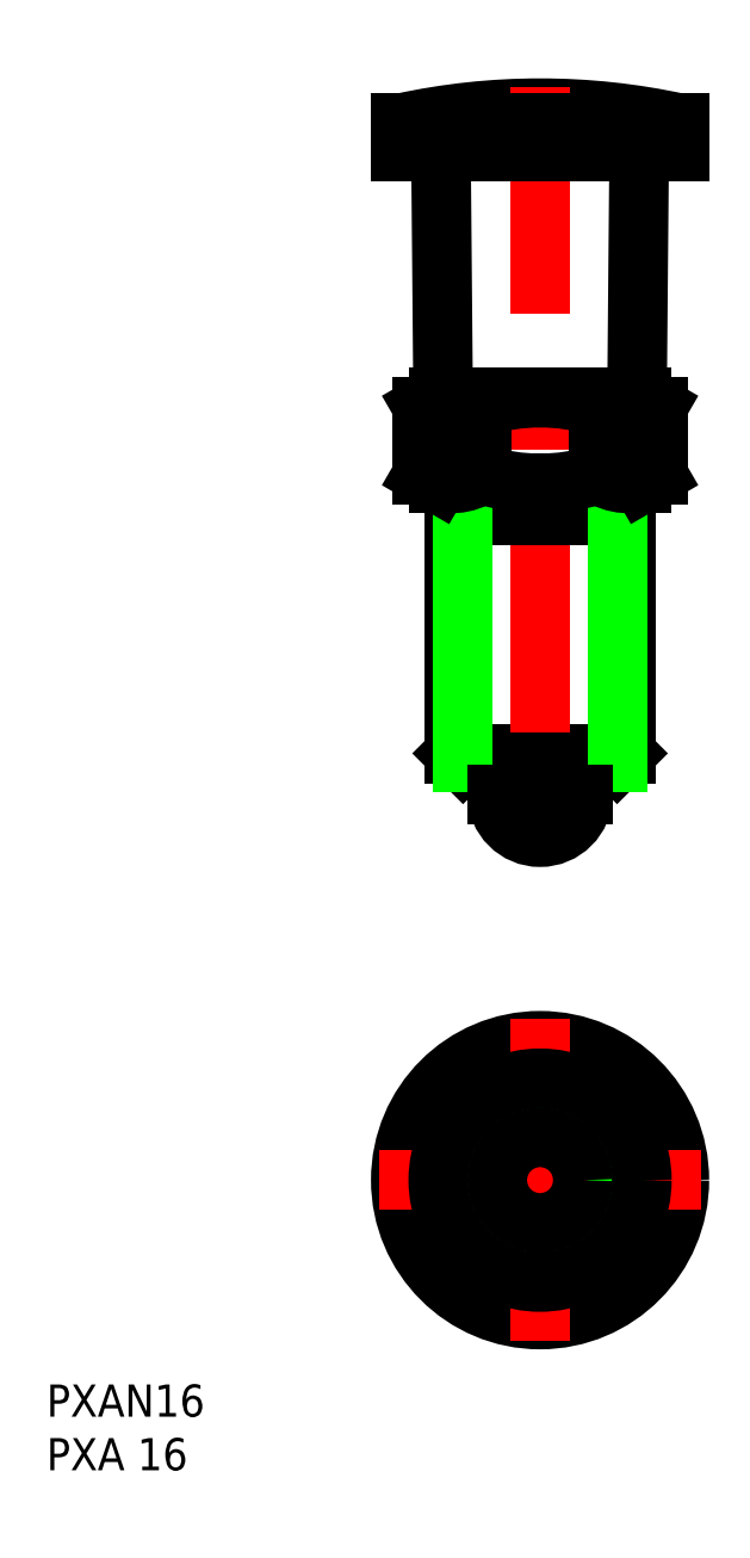
<metadata>
{"format":"dxf","ext":"dxf","renderer":"ezdxf+matplotlib","layout":"modelspace","background":"white","min_lineweight":24,"dpi":150}
</metadata>
<code>
0
SECTION
2
ENTITIES
0
LINE
8
0
10
9.228
20
93.52
30
0
11
9.049
21
73
31
0
0
ARC
8
0
10
11.73
20
93.5
30
0
40
2.5
50
90
51
179.5
0
ARC
8
0
10
-11.73
20
93.5
30
0
40
2.5
50
0.5
51
90
0
LINE
8
0
10
-13
20
96
30
0
11
-13
21
98.6
31
0
0
LINE
8
0
10
13
20
96
30
0
11
-13
21
96
31
0
0
LINE
8
0
10
13
20
98.6
30
0
11
-13
21
98.6
31
0
0
ARC
8
0
10
-1.871e-07
20
38.94
30
0
40
61.06
50
77.71
51
102.3
0
LINE
8
0
10
13
20
96
30
0
11
13
21
98.6
31
0
0
LINE
8
0
10
-9.228
20
93.52
30
0
11
-9.049
21
73
31
0
0
CIRCLE
8
0
10
-3.6e-15
20
0
30
0
40
13
0
LINE
8
0
10
5.485
20
9.5
30
0
11
-5.485
21
9.5
31
0
0
LINE
8
0
10
10.97
20
0
30
0
11
5.485
21
9.5
31
0
0
LINE
8
0
10
5.485
20
-9.5
30
0
11
10.97
21
0
31
0
0
LINE
8
0
10
-5.485
20
-9.5
30
0
11
5.485
21
-9.5
31
0
0
LINE
8
0
10
-10.97
20
0
30
0
11
-5.485
21
-9.5
31
0
0
LINE
8
0
10
-5.485
20
9.5
30
0
11
-10.97
21
0
31
0
0
INSERT
8
0
2
*U2
10
0
20
0
30
0
0
INSERT
8
0
2
*U3
10
0
20
0
30
0
0
LINE
8
0
10
-7.188
20
62
30
0
11
-8
21
63.41
31
0
0
LINE
8
0
10
7.188
20
62
30
0
11
8
21
63.41
31
0
0
LINE
8
0
10
-8
20
39.81
30
0
11
8
21
39.81
31
0
0
LINE
8
0
10
7.188
20
39
30
0
11
8
21
39.81
31
0
0
LINE
8
0
10
-7.188
20
39
30
0
11
-8
21
39.81
31
0
0
LINE
8
CENTER
10
15
20
0
30
0
11
-15
21
3.6e-15
31
0
0
LINE
8
CENTER
10
3.6e-15
20
15
30
0
11
-3.6e-15
21
-15
31
0
0
CIRCLE
8
0
10
-1.871e-07
20
0
30
0
40
8
0
CIRCLE
8
0
10
-1.871e-07
20
0
30
0
40
7.188
0
CIRCLE
8
0
10
-1.871e-07
20
0
30
0
40
4
0
LINE
8
CENTER
10
-1.871e-07
20
30
30
0
11
-1.871e-07
21
102
31
0
0
LINE
8
0
10
-7.188
20
39
30
0
11
7.188
21
39
31
0
0
LINE
8
0
10
-4
20
39
30
0
11
-4
21
36
31
0
0
LINE
8
0
10
4
20
36
30
0
11
4
21
39
31
0
0
LINE
8
0
10
-12.5
20
96
30
0
11
-12.5
21
98.6
31
0
0
LINE
8
0
10
-11.25
20
96
30
0
11
-11.25
21
98.6
31
0
0
LINE
8
0
10
-10
20
96
30
0
11
-10
21
98.6
31
0
0
LINE
8
0
10
-8.75
20
96
30
0
11
-8.75
21
98.6
31
0
0
LINE
8
0
10
-7.5
20
96
30
0
11
-7.5
21
98.6
31
0
0
LINE
8
0
10
-6.25
20
96
30
0
11
-6.25
21
98.6
31
0
0
LINE
8
0
10
-5
20
96
30
0
11
-5
21
98.6
31
0
0
LINE
8
0
10
-3.75
20
96
30
0
11
-3.75
21
98.6
31
0
0
LINE
8
0
10
-2.5
20
96
30
0
11
-2.5
21
98.6
31
0
0
LINE
8
0
10
-1.25
20
96
30
0
11
-1.25
21
98.6
31
0
0
LINE
8
0
10
-1.871e-07
20
96
30
0
11
-1.871e-07
21
98.6
31
0
0
LINE
8
0
10
1.25
20
96
30
0
11
1.25
21
98.6
31
0
0
LINE
8
0
10
2.5
20
96
30
0
11
2.5
21
98.6
31
0
0
LINE
8
0
10
3.75
20
96
30
0
11
3.75
21
98.6
31
0
0
LINE
8
0
10
5
20
96
30
0
11
5
21
98.6
31
0
0
LINE
8
0
10
6.25
20
96
30
0
11
6.25
21
98.6
31
0
0
LINE
8
0
10
7.5
20
96
30
0
11
7.5
21
98.6
31
0
0
LINE
8
0
10
8.75
20
96
30
0
11
8.75
21
98.6
31
0
0
LINE
8
0
10
10
20
96
30
0
11
10
21
98.6
31
0
0
LINE
8
0
10
11.25
20
96
30
0
11
11.25
21
98.6
31
0
0
LINE
8
0
10
12.5
20
96
30
0
11
12.5
21
98.6
31
0
0
LINE
8
0
10
-8
20
62
30
0
11
8
21
62
31
0
0
LINE
8
0
10
-9.5
20
65
30
0
11
9.5
21
65
31
0
0
LINE
8
0
10
9.5
20
73
30
0
11
-9.5
21
73
31
0
0
LINE
8
0
10
-8
20
65
30
0
11
-8
21
39.81
31
0
0
LINE
8
0
10
-7.188
20
39
30
0
11
-7.188
21
62
31
0
0
LINE
8
0
10
-5.485
20
72.15
30
0
11
-5.485
21
65.85
31
0
0
LINE
8
0
10
8
20
39.81
30
0
11
8
21
65
31
0
0
LINE
8
0
10
7.188
20
62
30
0
11
7.188
21
39
31
0
0
LINE
8
0
10
5.485
20
72.15
30
0
11
5.485
21
66.33
31
0
0
ARC
8
0
10
-1.871e-07
20
36
30
0
40
4
50
180
51
360
0
LINE
8
0
10
-4
20
36
30
0
11
4
21
36
31
0
0
CIRCLE
8
0
10
-1.871e-07
20
0
30
0
40
9.5
0
ARC
8
0
10
-6.871e-07
20
54.85
30
0
40
18.15
50
72.41
51
107.6
0
LINE
8
0
10
-9.5
20
73
30
0
11
-10.97
21
72.15
31
0
0
ARC
8
0
10
-8.227
20
68.14
30
0
40
4.856
50
55.62
51
115.6
0
LINE
8
0
10
-10.97
20
72.15
30
0
11
-10.97
21
65.85
31
0
0
ARC
8
0
10
-8.227
20
69.85
30
0
40
4.856
50
244.4
51
304.4
0
LINE
8
0
10
-9.5
20
65
30
0
11
-10.97
21
65.85
31
0
0
ARC
8
0
10
-6.871e-07
20
83.15
30
0
40
18.15
50
252.4
51
287.6
0
ARC
8
0
10
8.227
20
68.14
30
0
40
4.856
50
64.38
51
124.4
0
LINE
8
0
10
9.5
20
73
30
0
11
10.97
21
72.15
31
0
0
LINE
8
0
10
9.5
20
65
30
0
11
10.97
21
65.85
31
0
0
ARC
8
0
10
8.227
20
69.85
30
0
40
4.856
50
235.6
51
295.6
0
LINE
8
0
10
10.97
20
72.15
30
0
11
10.97
21
65.85
31
0
0
ENDSEC
0
EOF

</code>
